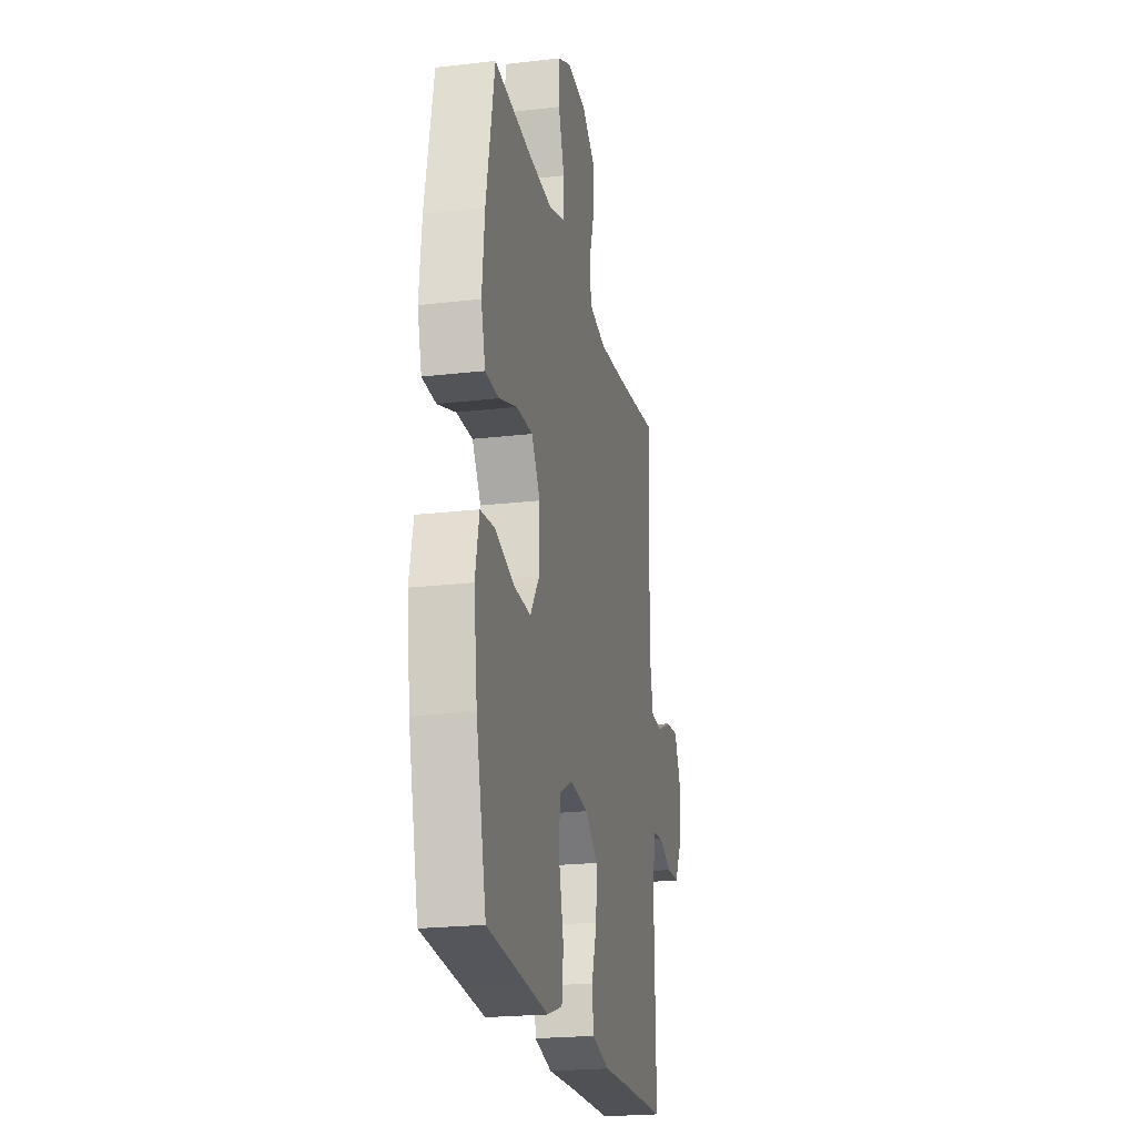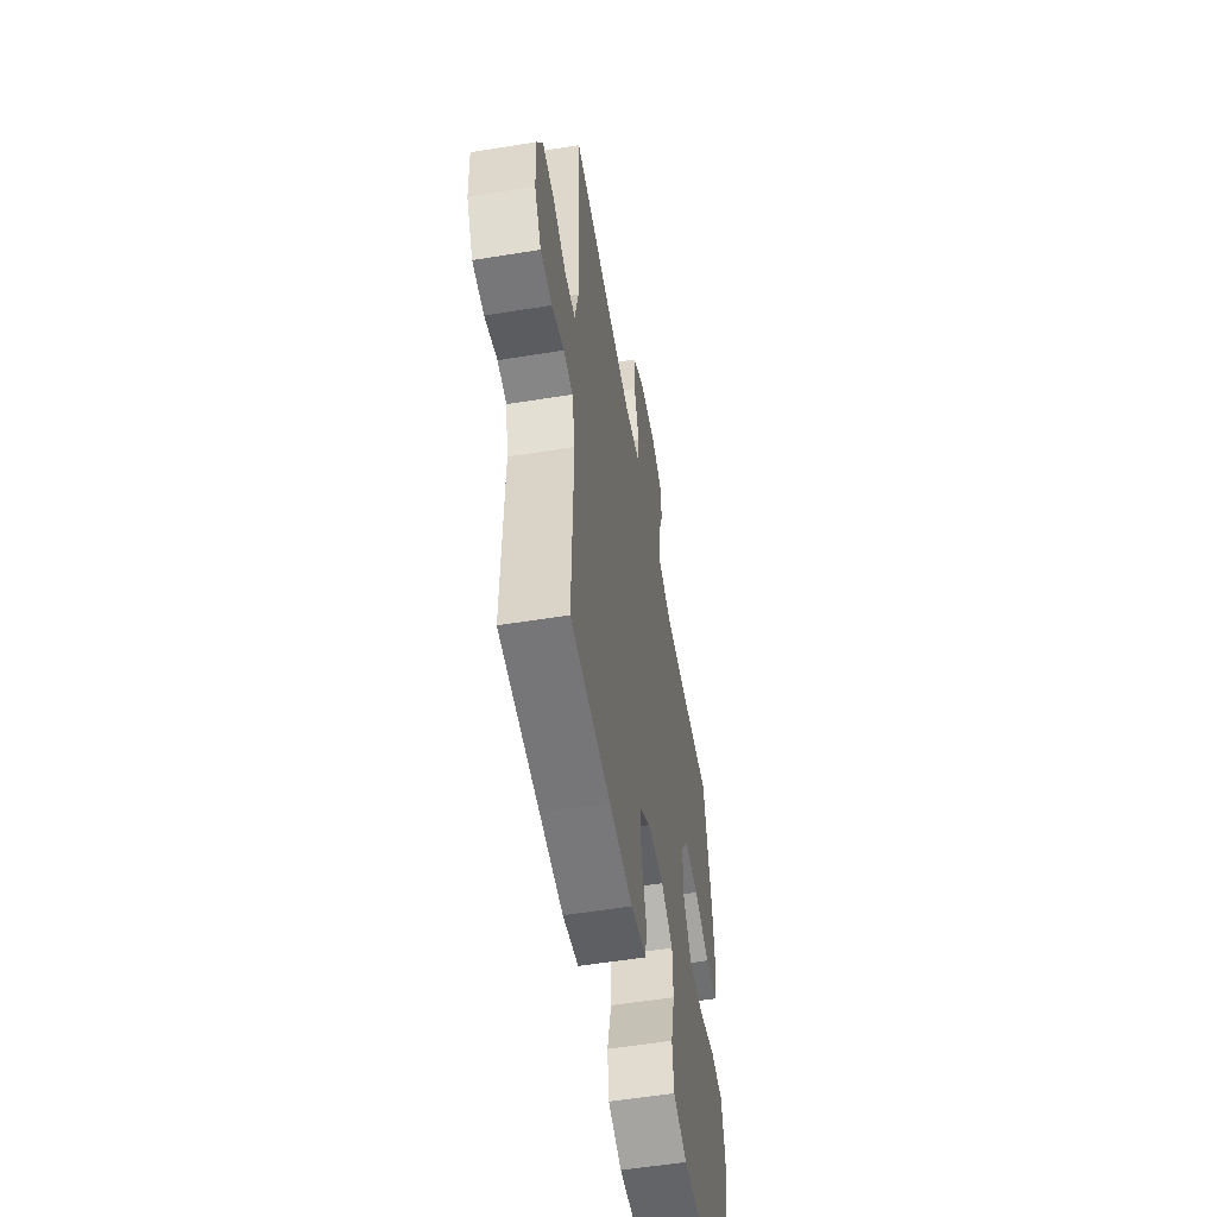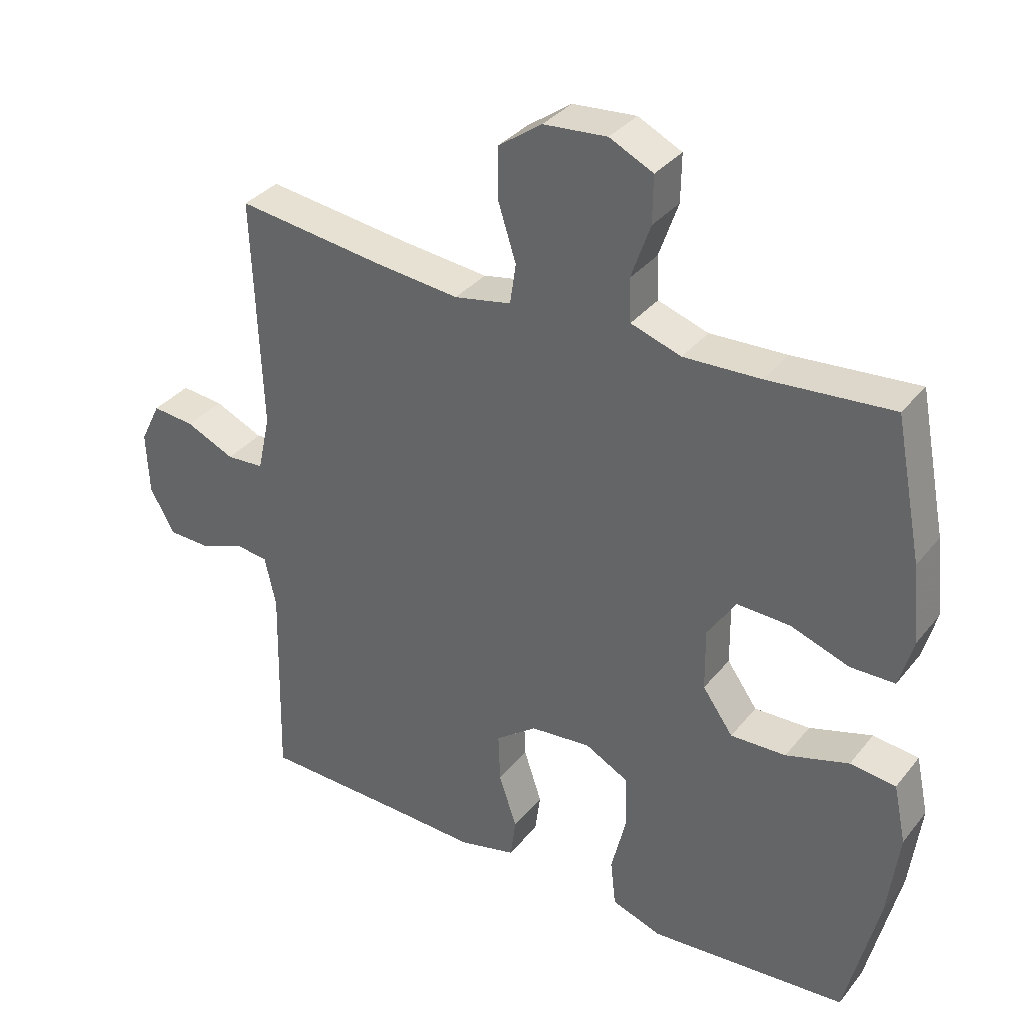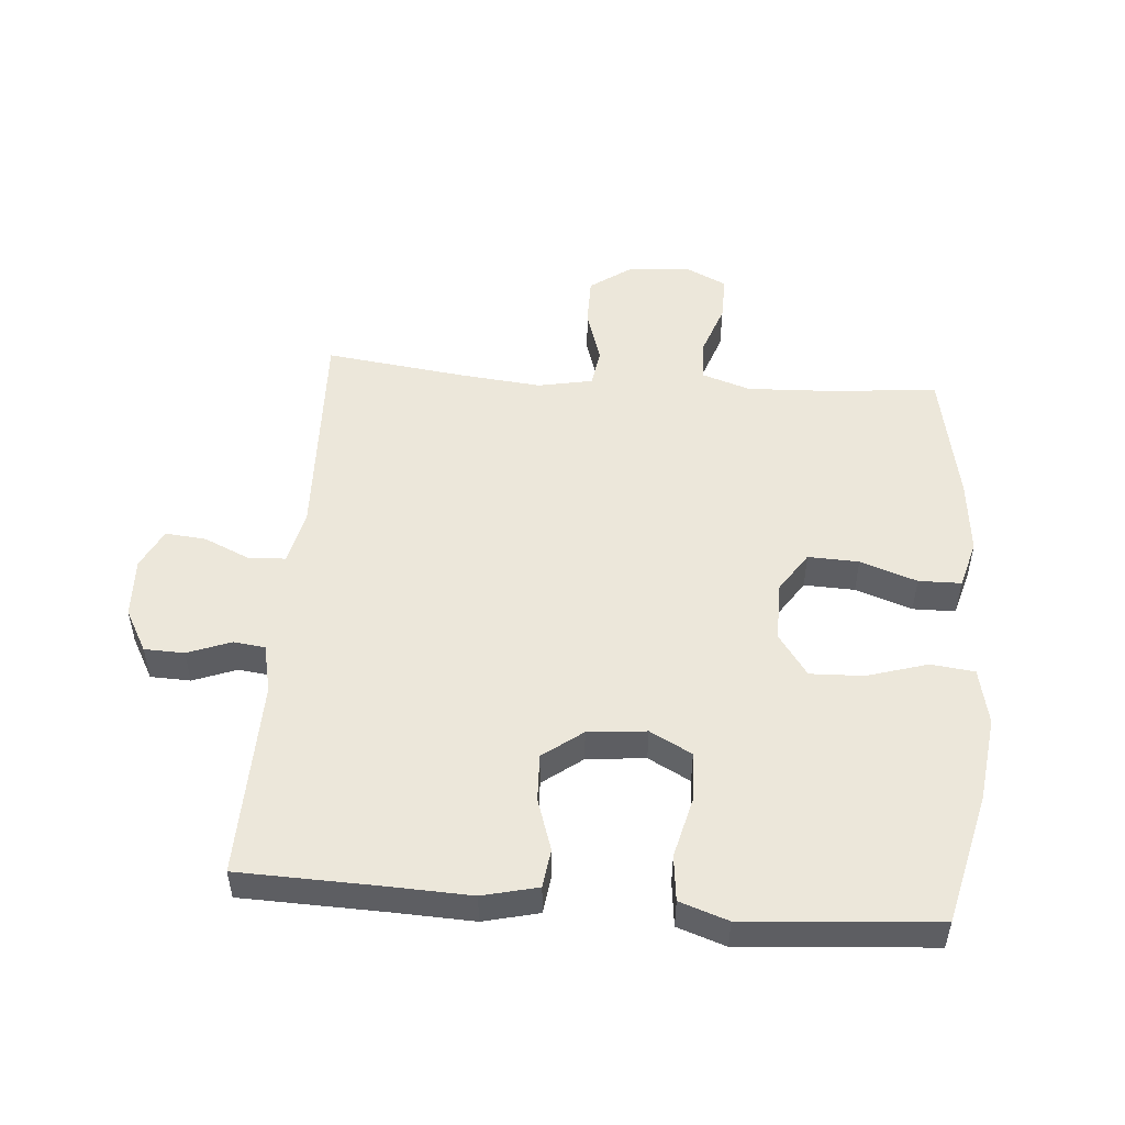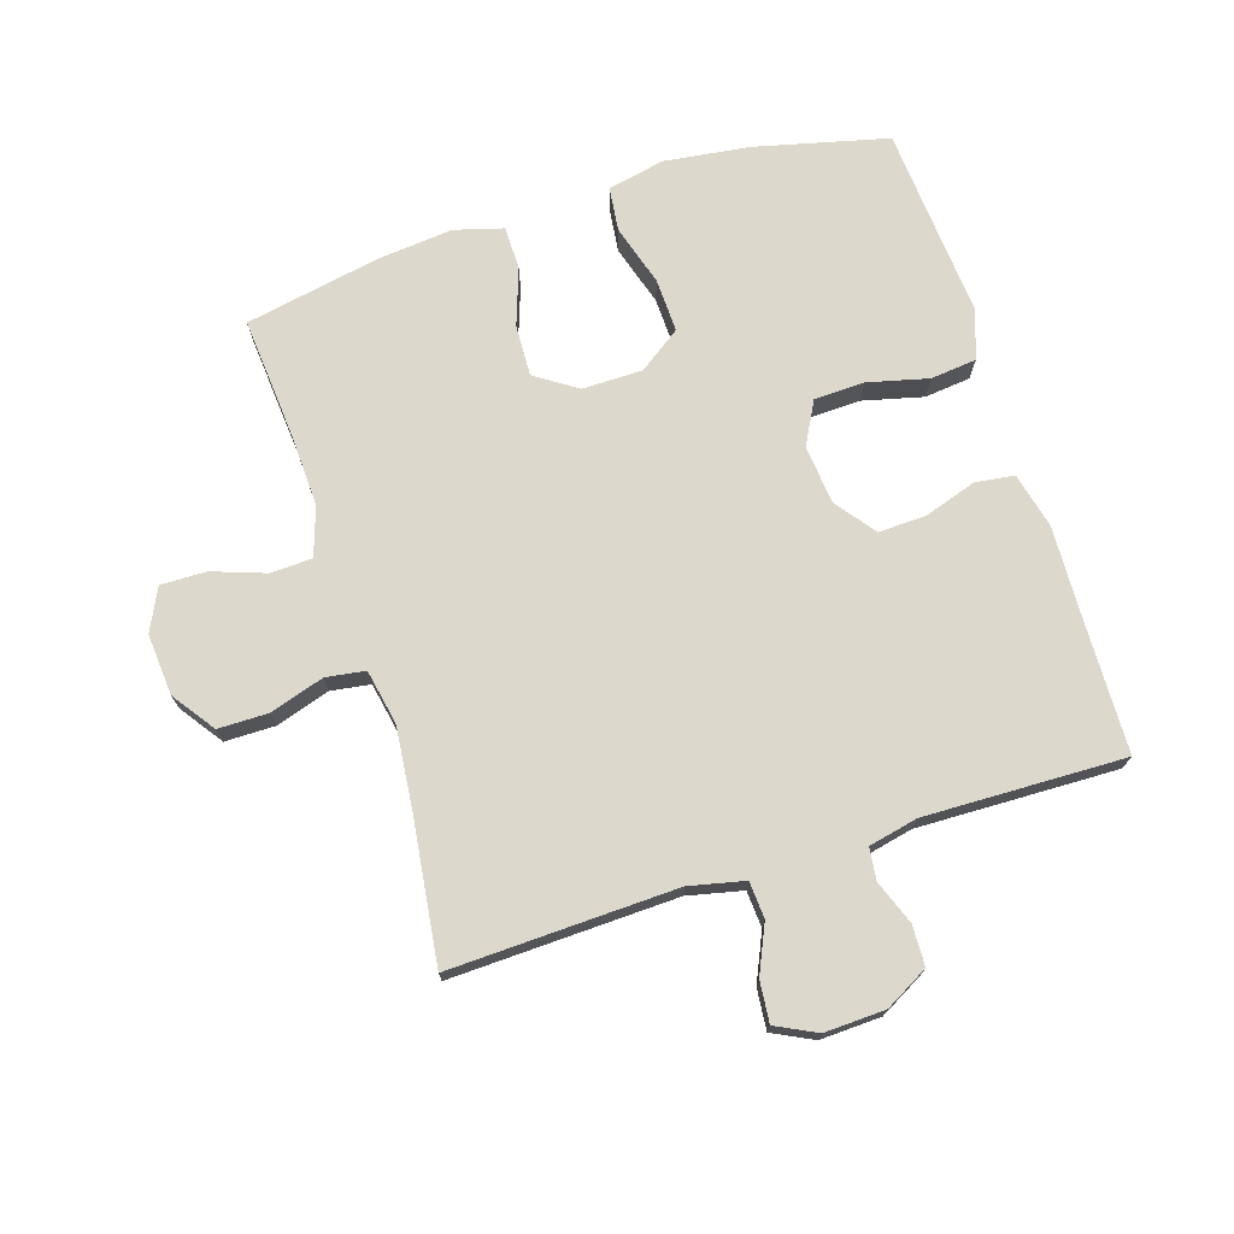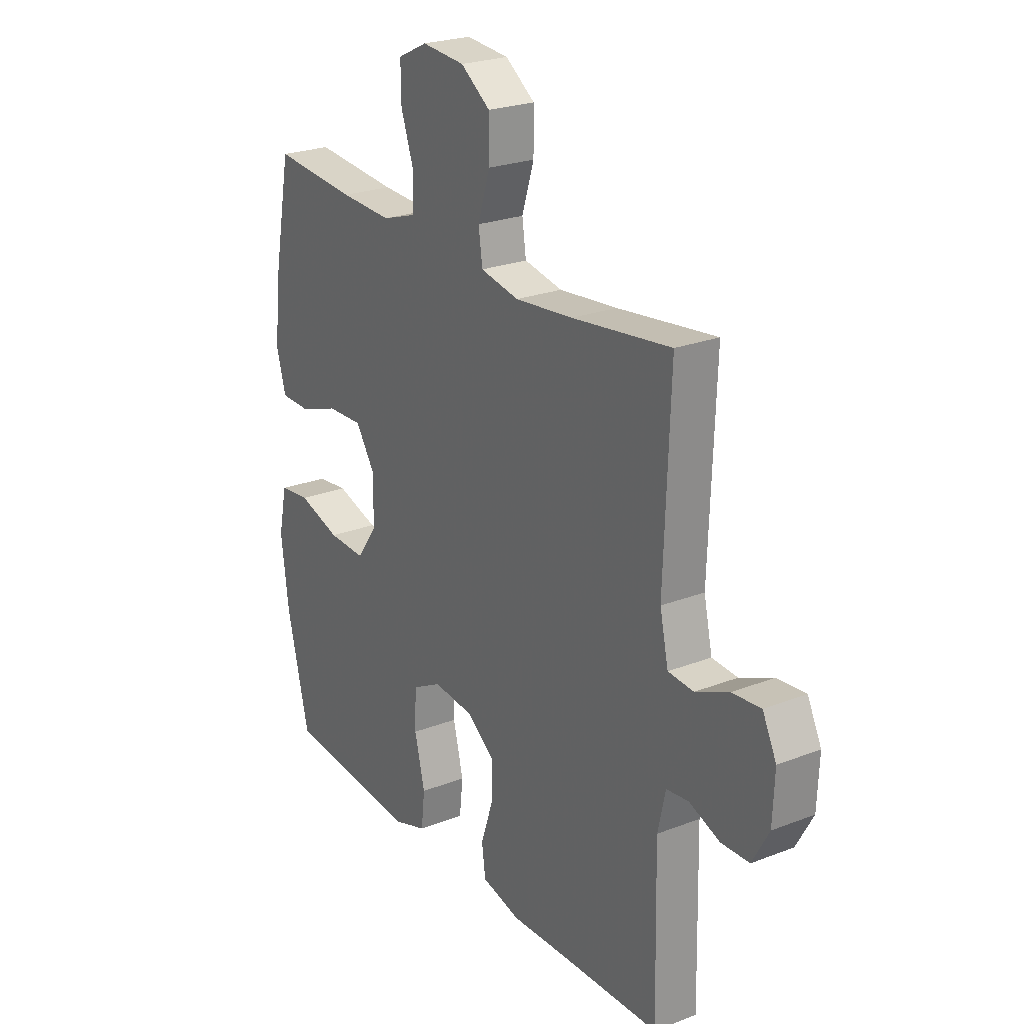
<metadata>
{"format":"obj","ext":"obj","renderer":"f3d","projection":"perspective","resolution":1024,"background":"white","views":[{"elev":-22.0,"azim":-78.5,"up":"+Z"},{"elev":-55.4,"azim":99.7,"up":"+Z"},{"elev":34.5,"azim":-147.1,"up":"+Z"},{"elev":50.9,"azim":-175.4,"up":"+Y"},{"elev":72.7,"azim":72.5,"up":"+Y"},{"elev":24.2,"azim":57.3,"up":"+Z"}]}
</metadata>
<code>
v -0.5 0.07 0.5
v -0.312 0.07 0.484
v -0.196 0.07 0.479
v -0.12 0.07 0.504
v -0.117 0.07 0.569
v -0.146 0.07 0.652
v -0.147 0.07 0.723
v -0.081 0.07 0.755
v 0.015 0.07 0.747
v 0.081 0.07 0.7
v 0.081 0.07 0.622
v 0.054 0.07 0.537
v 0.063 0.07 0.476
v 0.149 0.07 0.459
v 0.279 0.07 0.472
v 0.5 0.07 0.5
v 0.487 0.07 0.147
v 0.506 0.07 0.061
v 0.563 0.07 0.057
v 0.637 0.07 0.09
v 0.701 0.07 0.096
v 0.732 0.07 0.033
v 0.728 0.07 -0.062
v 0.691 0.07 -0.129
v 0.628 0.07 -0.131
v 0.56 0.07 -0.105
v 0.51 0.07 -0.111
v 0.493 0.07 -0.188
v 0.5 0.07 -0.5
v 0.278 0.07 -0.506
v 0.149 0.07 -0.511
v 0.062 0.07 -0.49
v 0.054 0.07 -0.429
v 0.081 0.07 -0.348
v 0.084 0.07 -0.273
v 0.022 0.07 -0.226
v -0.07 0.07 -0.217
v -0.136 0.07 -0.252
v -0.139 0.07 -0.331
v -0.116 0.07 -0.425
v -0.124 0.07 -0.497
v -0.2 0.07 -0.523
v -0.316 0.07 -0.514
v -0.5 0.07 -0.5
v -0.55 0.07 -0.293
v -0.567 0.07 -0.16
v -0.548 0.07 -0.071
v -0.479 0.07 -0.063
v -0.384 0.07 -0.092
v -0.3 0.07 -0.095
v -0.254 0.07 -0.03
v -0.253 0.07 0.064
v -0.296 0.07 0.129
v -0.376 0.07 0.126
v -0.465 0.07 0.095
v -0.532 0.07 0.096
v -0.553 0.07 0.171
v -0.541 0.07 0.289
v -0.5 0 0.5
v -0.312 0 0.484
v -0.196 0 0.479
v -0.12 0 0.504
v -0.117 0 0.569
v -0.146 0 0.652
v -0.147 0 0.723
v -0.081 0 0.755
v 0.015 0 0.747
v 0.081 0 0.7
v 0.081 0 0.622
v 0.054 0 0.537
v 0.063 0 0.476
v 0.149 0 0.459
v 0.279 0 0.472
v 0.5 0 0.5
v 0.487 0 0.147
v 0.506 0 0.061
v 0.563 0 0.057
v 0.637 0 0.09
v 0.701 0 0.096
v 0.732 0 0.033
v 0.728 0 -0.062
v 0.691 0 -0.129
v 0.628 0 -0.131
v 0.56 0 -0.105
v 0.51 0 -0.111
v 0.493 0 -0.188
v 0.5 0 -0.5
v 0.278 0 -0.506
v 0.149 0 -0.511
v 0.062 0 -0.49
v 0.054 0 -0.429
v 0.081 0 -0.348
v 0.084 0 -0.273
v 0.022 0 -0.226
v -0.07 0 -0.217
v -0.136 0 -0.252
v -0.139 0 -0.331
v -0.116 0 -0.425
v -0.124 0 -0.497
v -0.2 0 -0.523
v -0.316 0 -0.514
v -0.5 0 -0.5
v -0.55 0 -0.293
v -0.567 0 -0.16
v -0.548 0 -0.071
v -0.479 0 -0.063
v -0.384 0 -0.092
v -0.3 0 -0.095
v -0.254 0 -0.03
v -0.253 0 0.064
v -0.296 0 0.129
v -0.376 0 0.126
v -0.465 0 0.095
v -0.532 0 0.096
v -0.553 0 0.171
v -0.541 0 0.289
f 58 1 2
f 57 58 2
f 56 57 2
f 55 56 2
f 54 55 2
f 53 54 2 3
f 52 53 3 4
f 51 52 4
f 47 48 49
f 46 47 49
f 45 46 49
f 44 45 49
f 43 44 49
f 43 49 50
f 42 43 50
f 41 42 50
f 40 41 50
f 39 40 50
f 38 39 50 51
f 32 33 34
f 31 32 34
f 30 31 34
f 30 34 35
f 29 30 35
f 28 29 35
f 27 28 35 36
f 24 25 26
f 23 24 26
f 22 23 26
f 21 22 26
f 20 21 26
f 19 20 26
f 18 19 26 27
f 27 36 37
f 18 27 37
f 17 18 37
f 10 11 12
f 9 10 12
f 8 9 12
f 7 8 12
f 6 7 12
f 5 6 12
f 4 5 12 13
f 51 4 13 14
f 37 38 51
f 17 37 51
f 16 17 51
f 15 16 51
f 14 15 51
f 60 59 116
f 60 116 115
f 60 115 114
f 60 114 113
f 60 113 112
f 61 60 112 111
f 62 61 111 110
f 62 110 109
f 107 106 105
f 107 105 104
f 107 104 103
f 107 103 102
f 107 102 101
f 108 107 101
f 108 101 100
f 108 100 99
f 108 99 98
f 108 98 97
f 109 108 97 96
f 92 91 90
f 92 90 89
f 92 89 88
f 93 92 88
f 93 88 87
f 93 87 86
f 94 93 86 85
f 84 83 82
f 84 82 81
f 84 81 80
f 84 80 79
f 84 79 78
f 84 78 77
f 85 84 77 76
f 95 94 85
f 95 85 76
f 95 76 75
f 70 69 68
f 70 68 67
f 70 67 66
f 70 66 65
f 70 65 64
f 70 64 63
f 71 70 63 62
f 72 71 62 109
f 109 96 95
f 109 95 75
f 109 75 74
f 109 74 73
f 109 73 72
f 1 59 60 2
f 2 60 61 3
f 3 61 62 4
f 4 62 63 5
f 5 63 64 6
f 6 64 65 7
f 7 65 66 8
f 8 66 67 9
f 9 67 68 10
f 10 68 69 11
f 11 69 70 12
f 12 70 71 13
f 13 71 72 14
f 14 72 73 15
f 15 73 74 16
f 16 74 75 17
f 17 75 76 18
f 18 76 77 19
f 19 77 78 20
f 20 78 79 21
f 21 79 80 22
f 22 80 81 23
f 23 81 82 24
f 24 82 83 25
f 25 83 84 26
f 26 84 85 27
f 27 85 86 28
f 28 86 87 29
f 29 87 88 30
f 30 88 89 31
f 31 89 90 32
f 32 90 91 33
f 33 91 92 34
f 34 92 93 35
f 35 93 94 36
f 36 94 95 37
f 37 95 96 38
f 38 96 97 39
f 39 97 98 40
f 40 98 99 41
f 41 99 100 42
f 42 100 101 43
f 43 101 102 44
f 44 102 103 45
f 45 103 104 46
f 46 104 105 47
f 47 105 106 48
f 48 106 107 49
f 49 107 108 50
f 50 108 109 51
f 51 109 110 52
f 52 110 111 53
f 53 111 112 54
f 54 112 113 55
f 55 113 114 56
f 56 114 115 57
f 57 115 116 58
f 58 116 59 1

</code>
